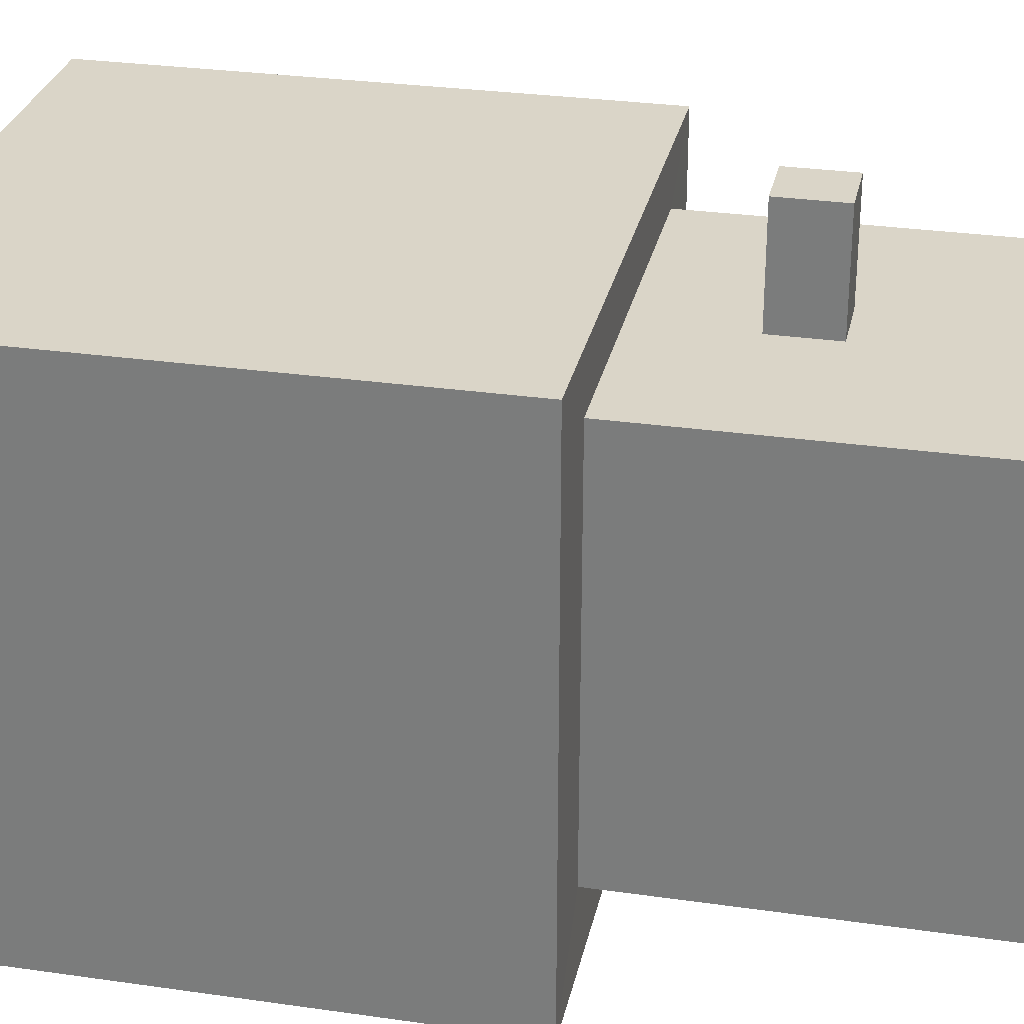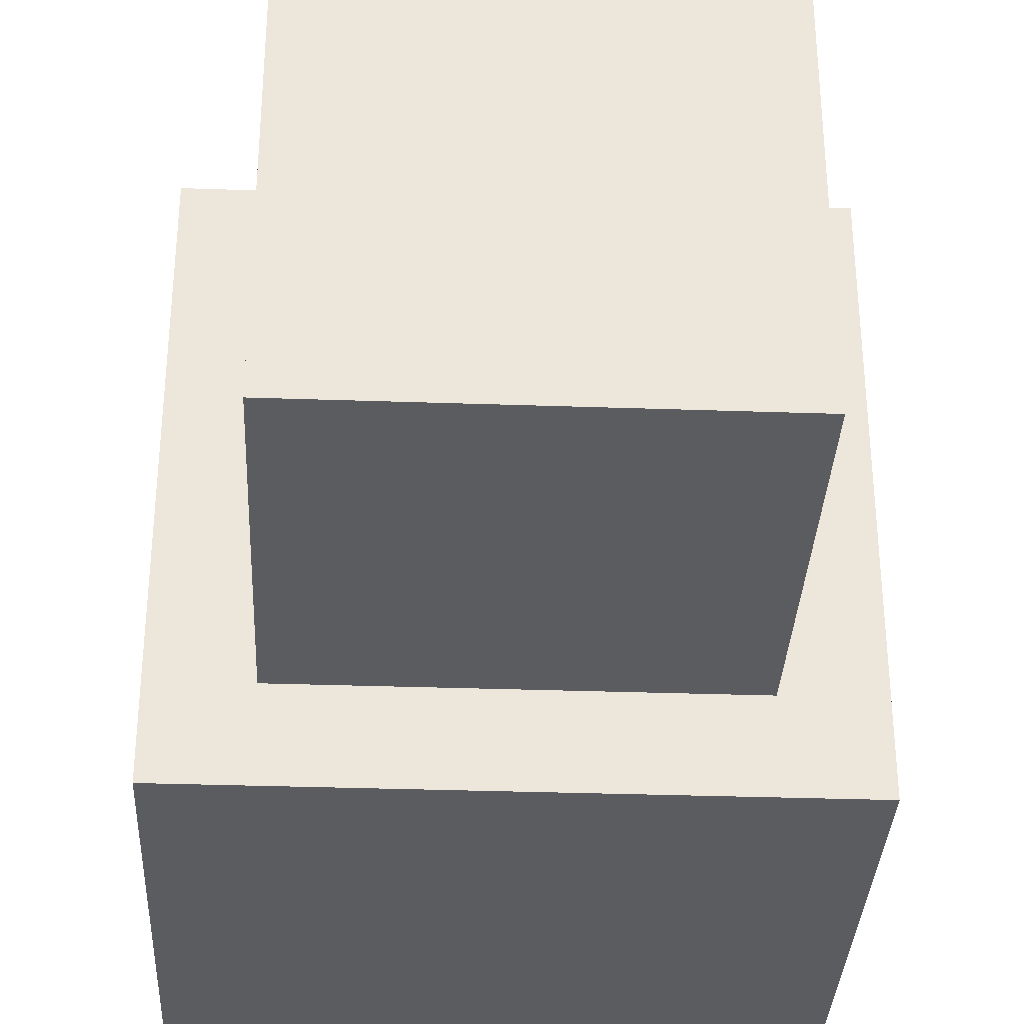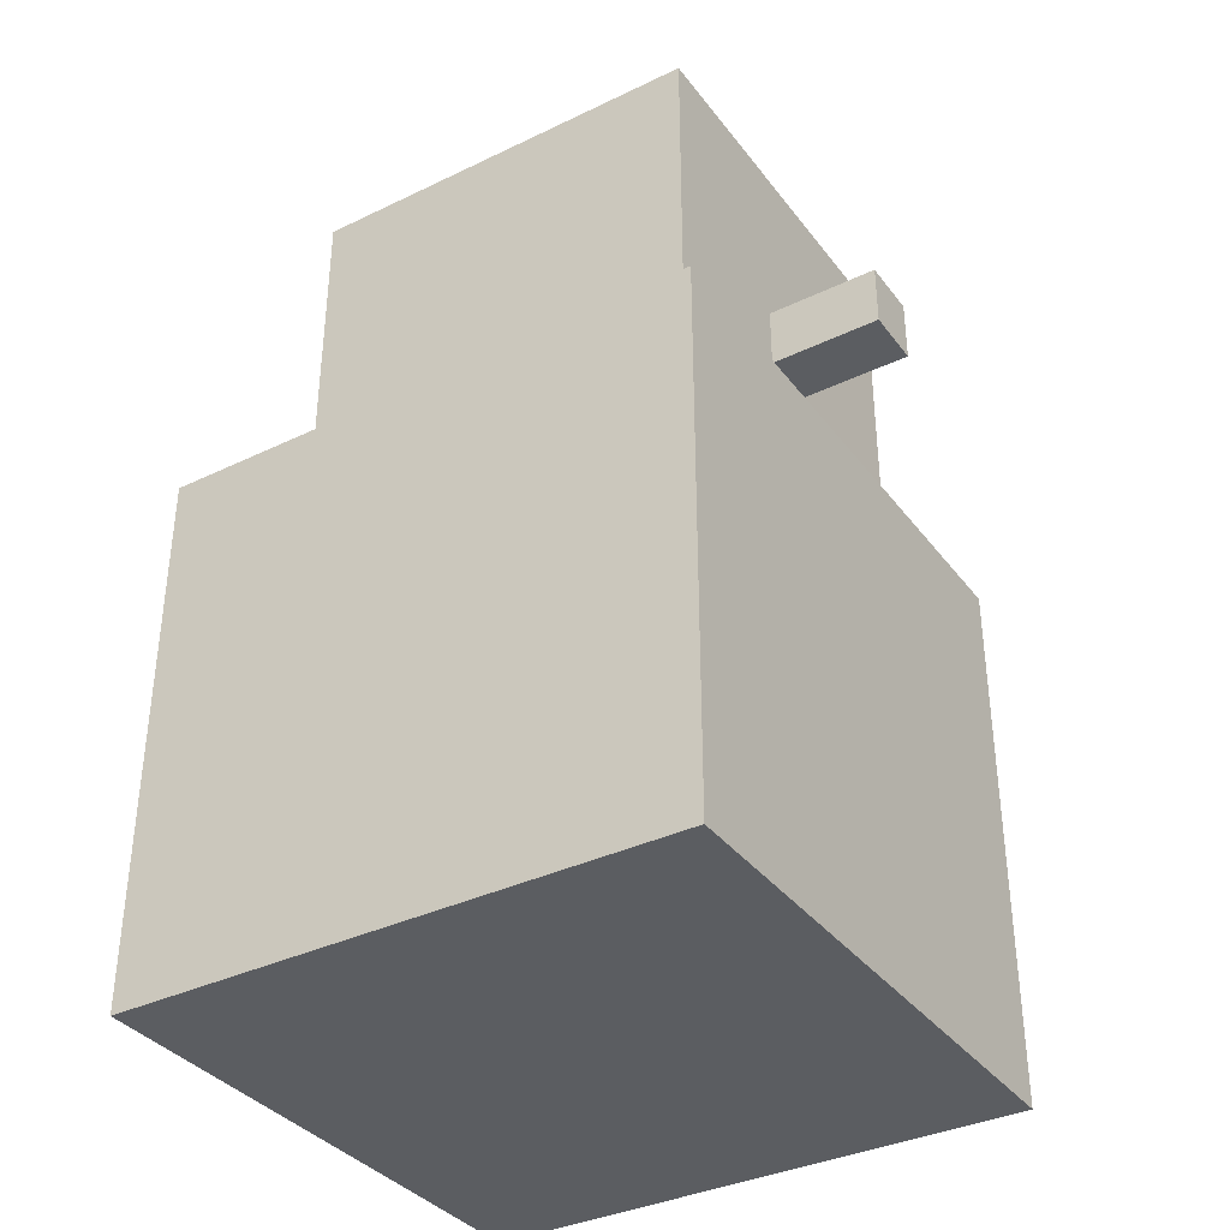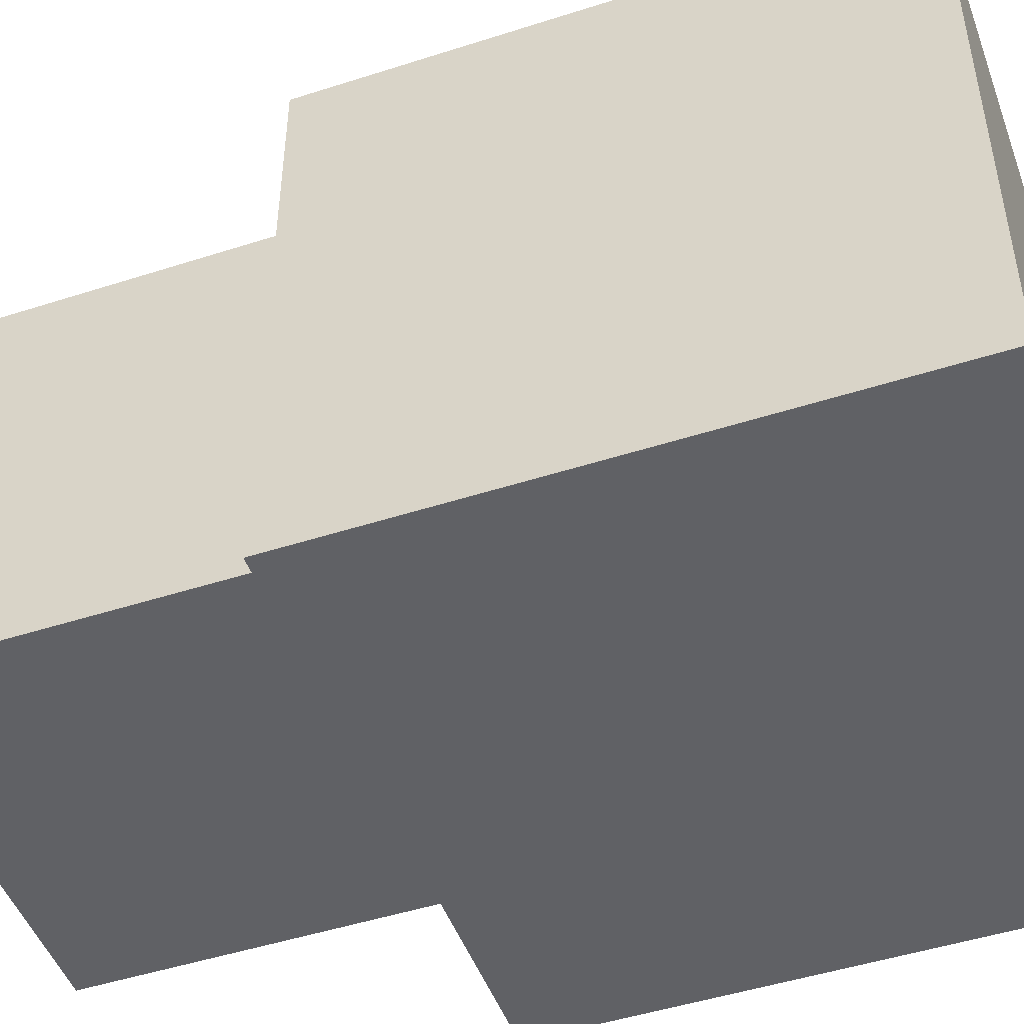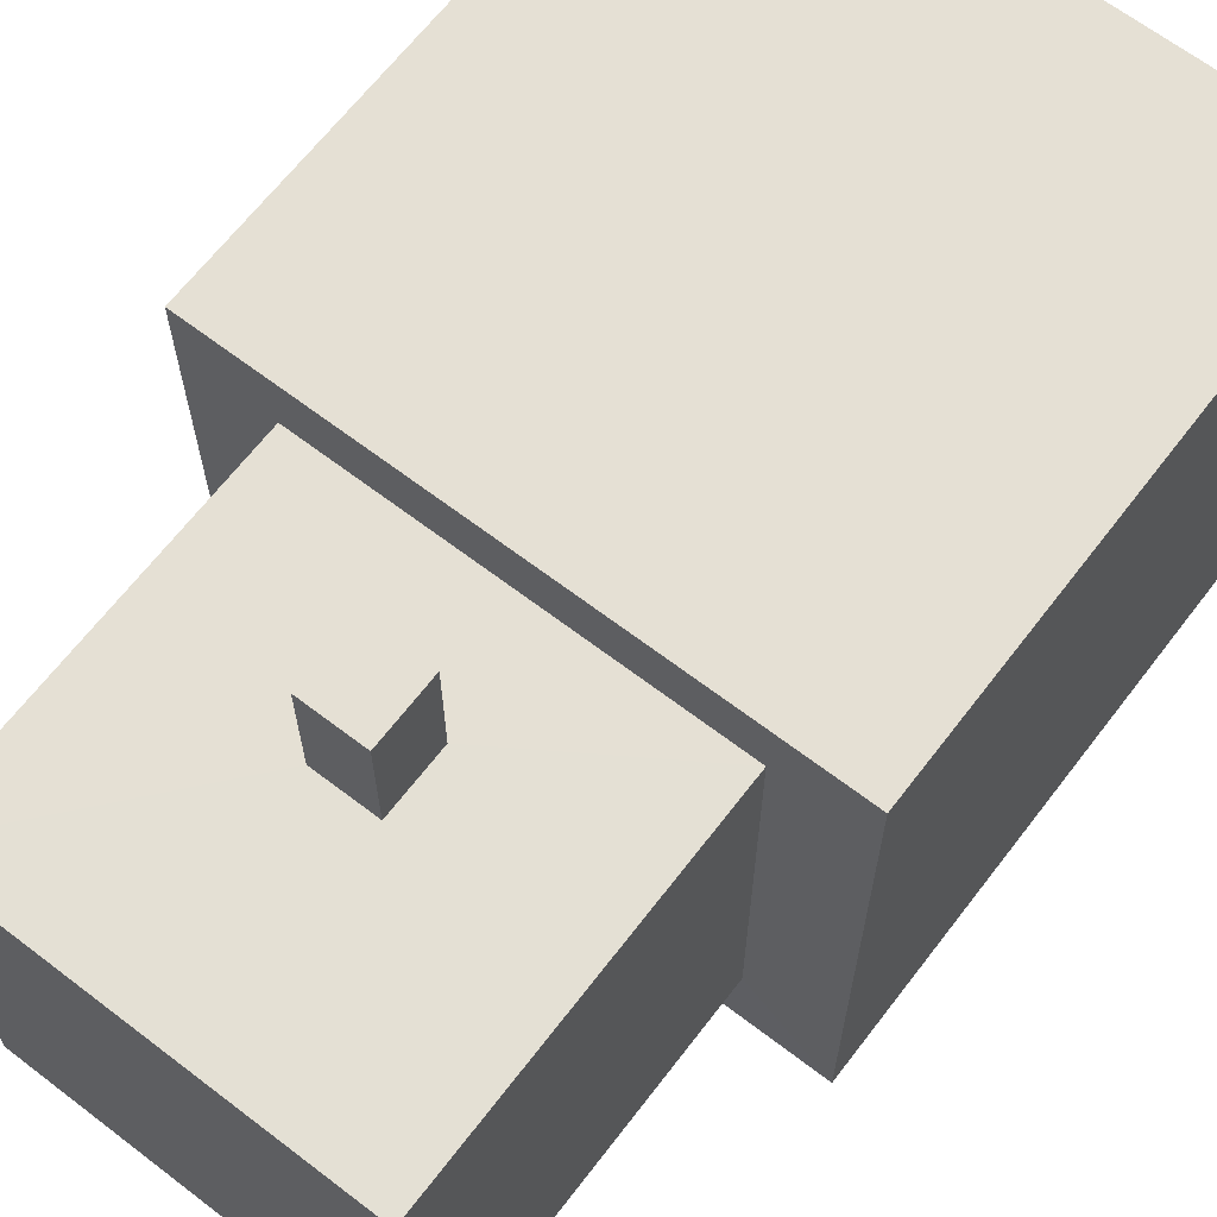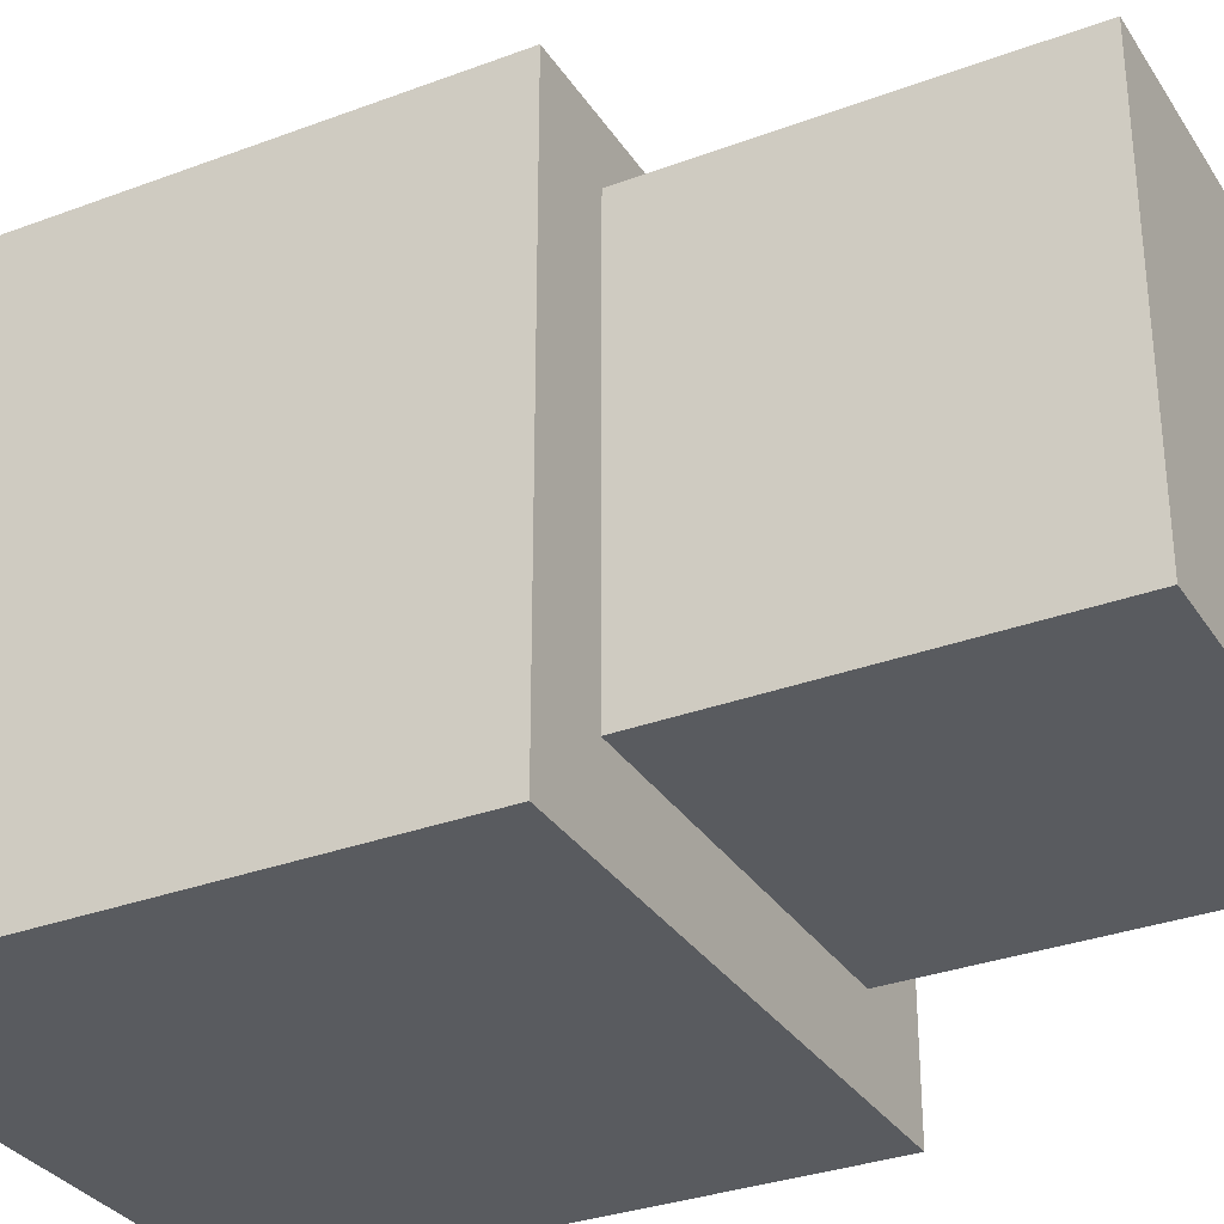
<metadata>
{"format":"obj","ext":"obj","renderer":"f3d","projection":"perspective","resolution":1024,"background":"white","views":[{"elev":29.2,"azim":102.0,"up":"+Z"},{"elev":-33.7,"azim":177.3,"up":"+Z"},{"elev":-36.1,"azim":-57.8,"up":"+Y"},{"elev":-48.4,"azim":-70.2,"up":"+Z"},{"elev":65.9,"azim":-142.5,"up":"+Z"},{"elev":-32.0,"azim":117.7,"up":"+Z"}]}
</metadata>
<code>
v  -2.5 0 2.5
v  -2.5 0 -2.5
v  2.5 0 -2.5
v  2.5 0 2.5
v  -1.731 8.145 1.985
v  1.731 8.145 1.985
v  1.731 8.145 -1.731
v  -1.731 8.145 -1.731
v  2.5 4.915 2.5
v  -2.5 4.915 2.5
v  2.5 4.915 -2.5
v  -2.5 4.915 -2.5
v  1.731 4.914 1.985
v  -1.731 4.914 1.985
v  1.731 4.914 -1.731
v  -1.731 4.914 -1.731
v  -0.2668 5.868 2.999
v  0.2668 5.868 2.999
v  0.2668 6.436 2.999
v  -0.2668 6.436 2.999
v  0.2668 5.868 1.989
v  -0.2668 5.868 1.989
v  0.2668 6.436 1.989
v  -0.2668 6.436 1.989
g Box001
f 1 2 3
f 3 4 1
f 5 6 7
f 7 8 5
f 1 4 9
f 9 10 1
f 4 3 11
f 11 9 4
f 3 2 12
f 12 11 3
f 2 1 10
f 10 12 2
f 10 9 13
f 13 14 10
f 9 11 15
f 15 13 9
f 11 12 16
f 16 15 11
f 12 10 14
f 14 16 12
f 17 18 19
f 19 20 17
f 13 15 7
f 7 6 13
f 15 16 8
f 8 7 15
f 16 14 5
f 5 8 16
f 14 13 21
f 21 22 14
f 13 6 23
f 23 21 13
f 6 5 24
f 24 23 6
f 5 14 22
f 22 24 5
f 22 21 18
f 18 17 22
f 21 23 19
f 19 18 21
f 23 24 20
f 20 19 23
f 24 22 17
f 17 20 24

</code>
